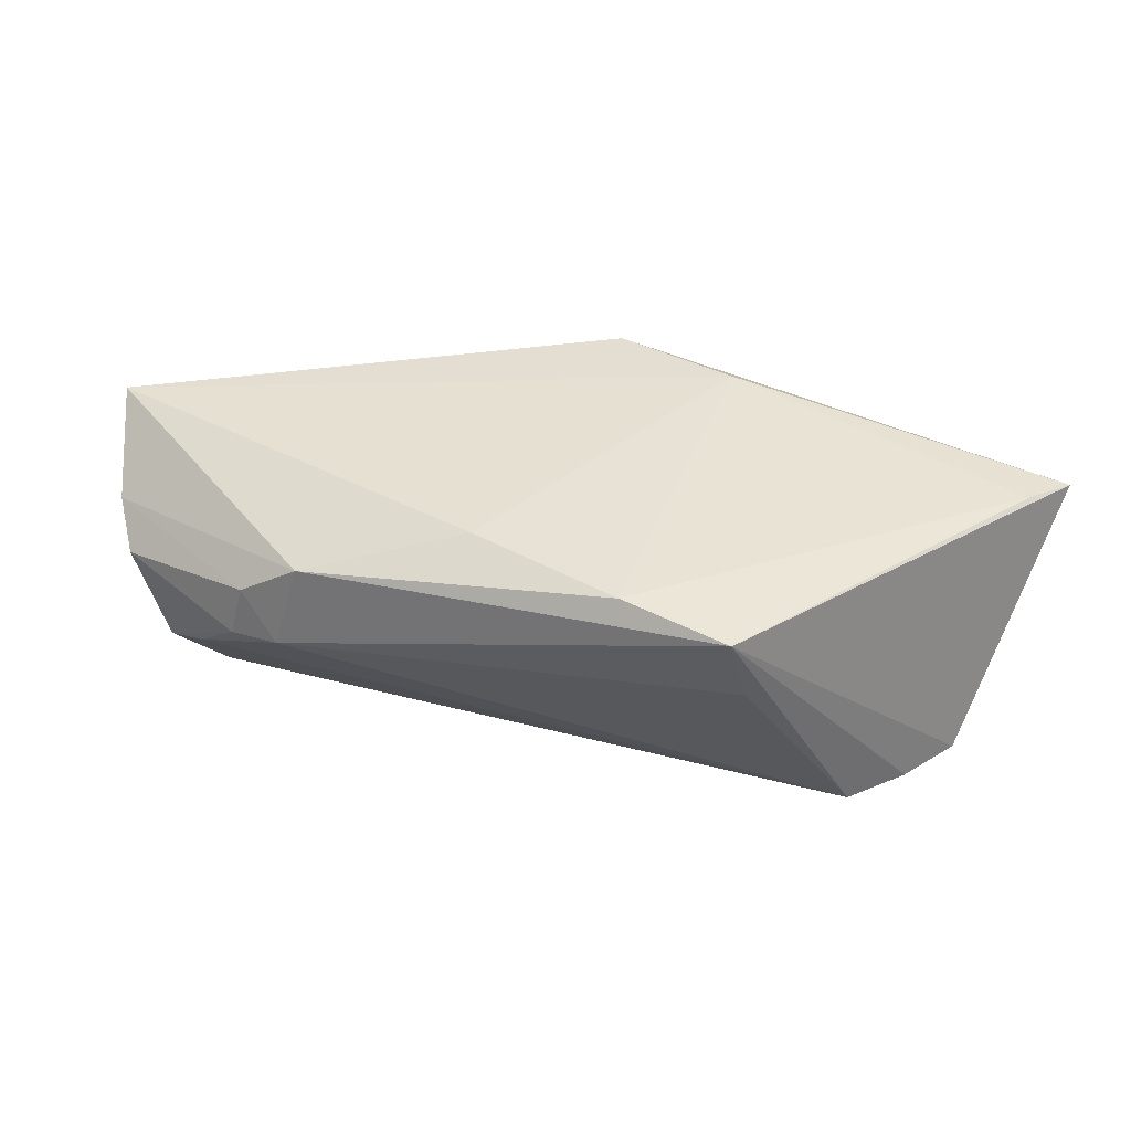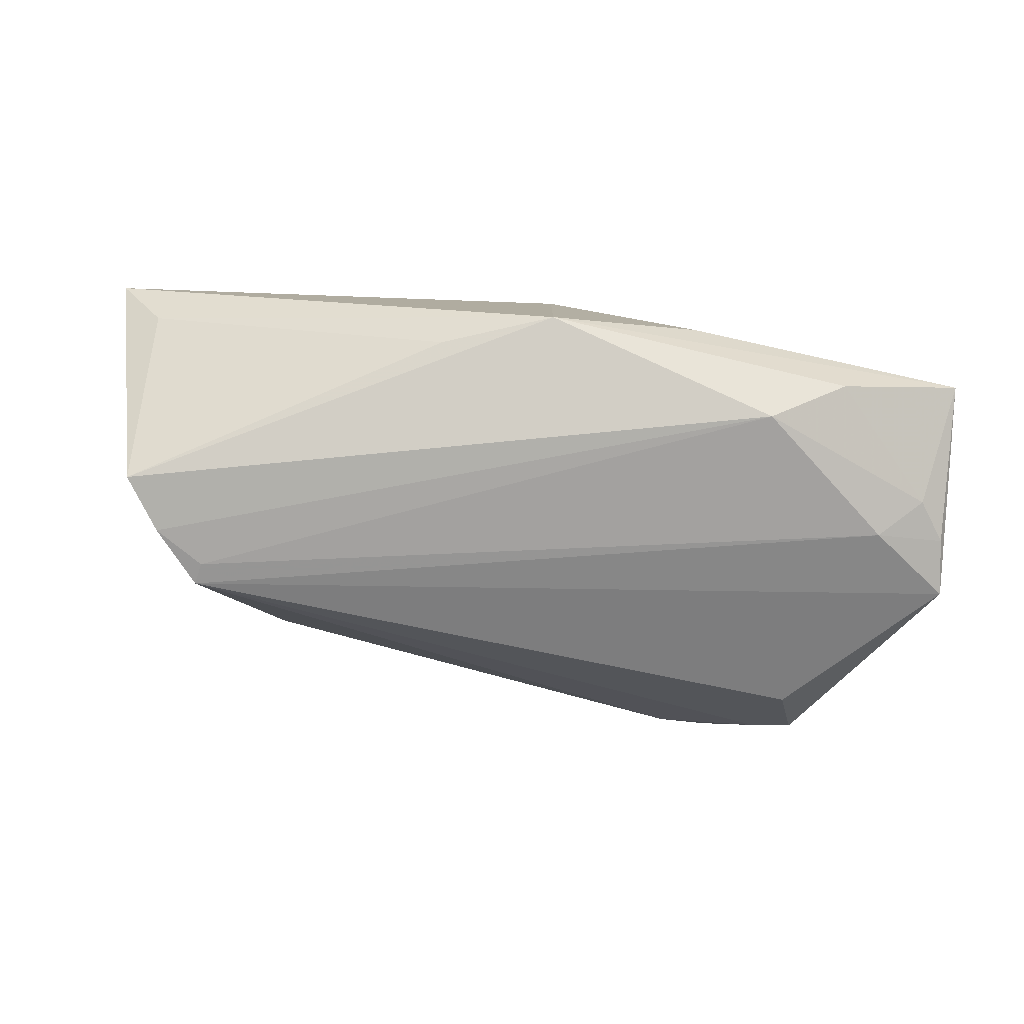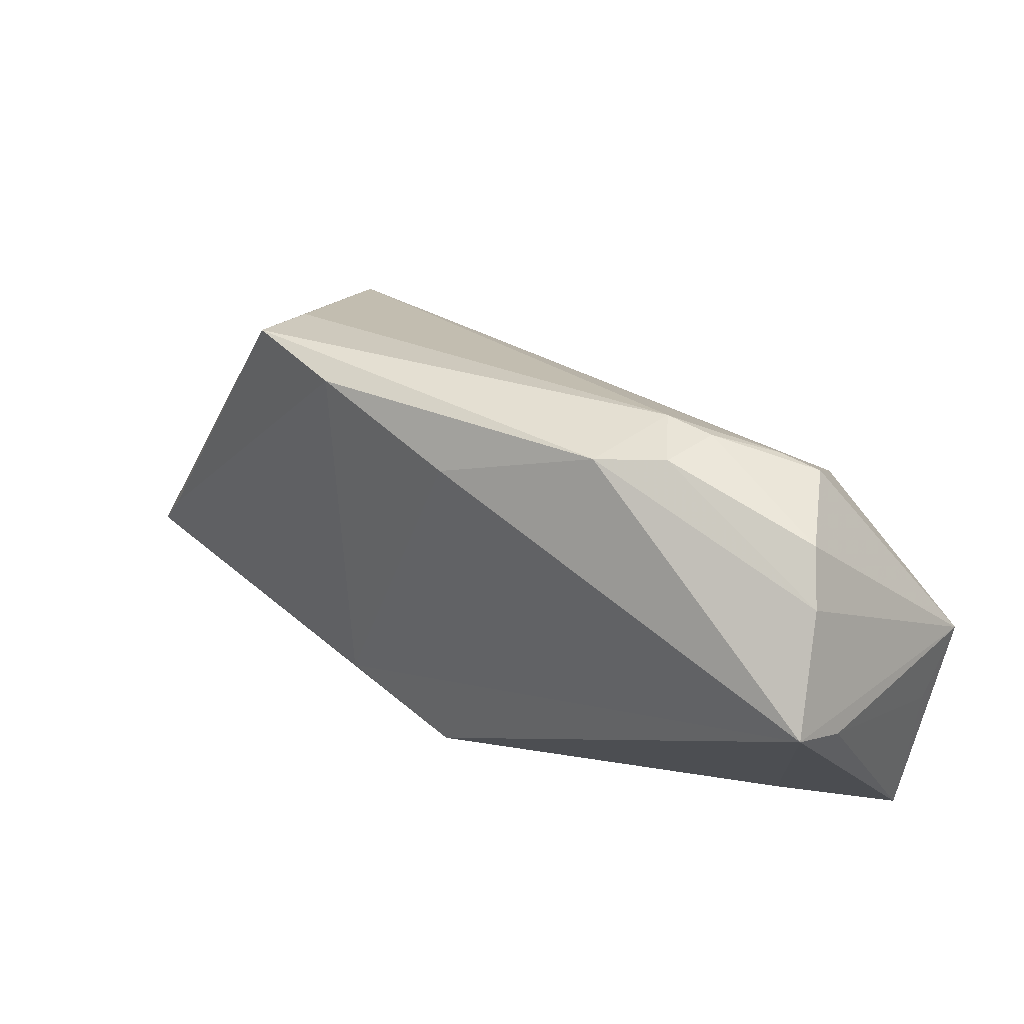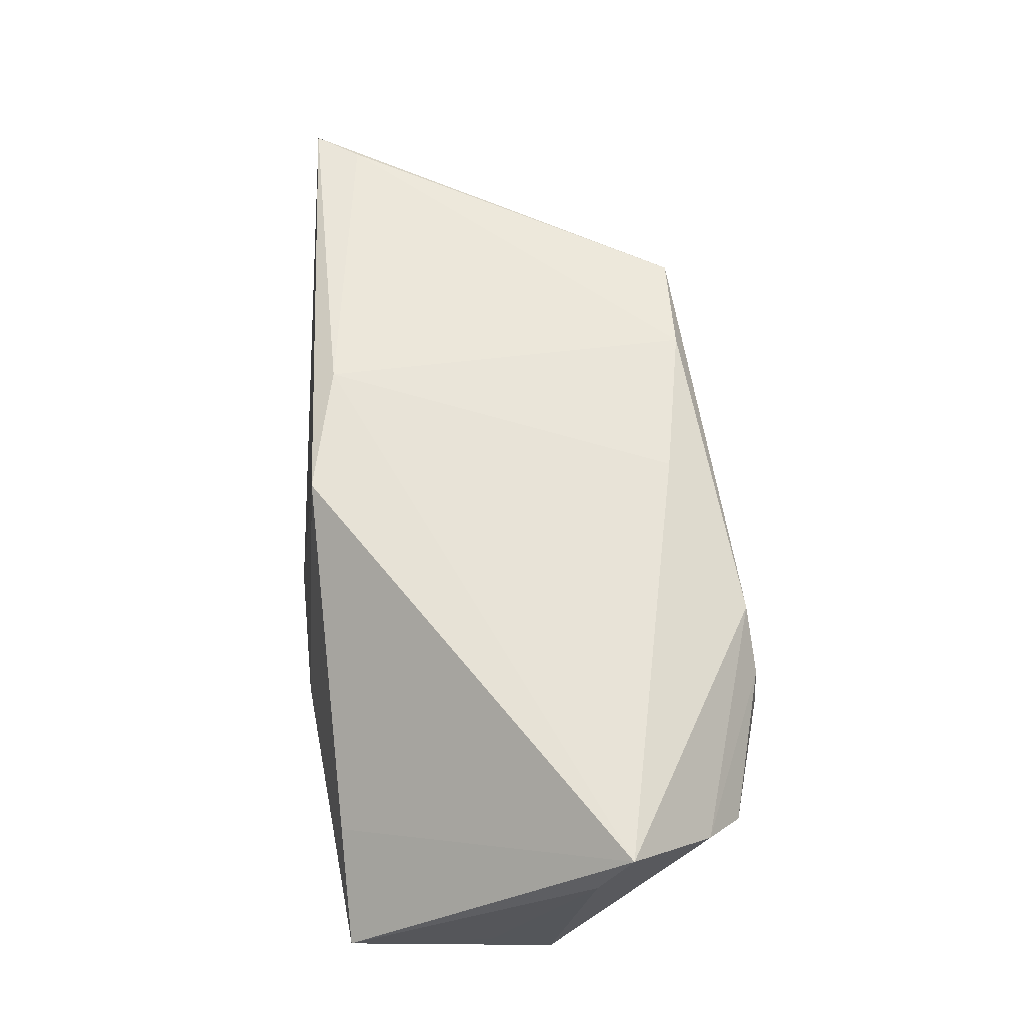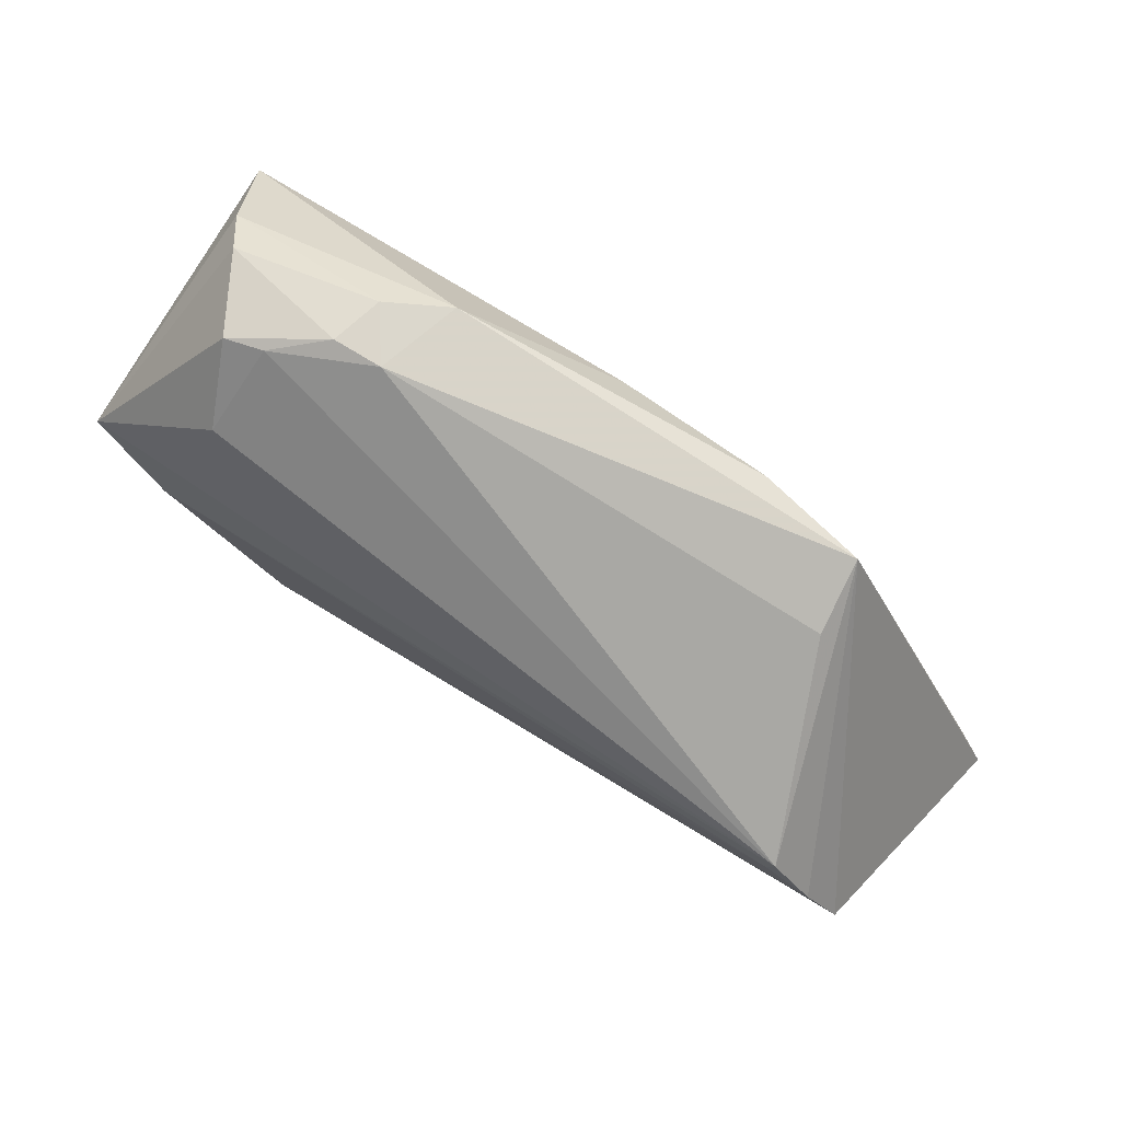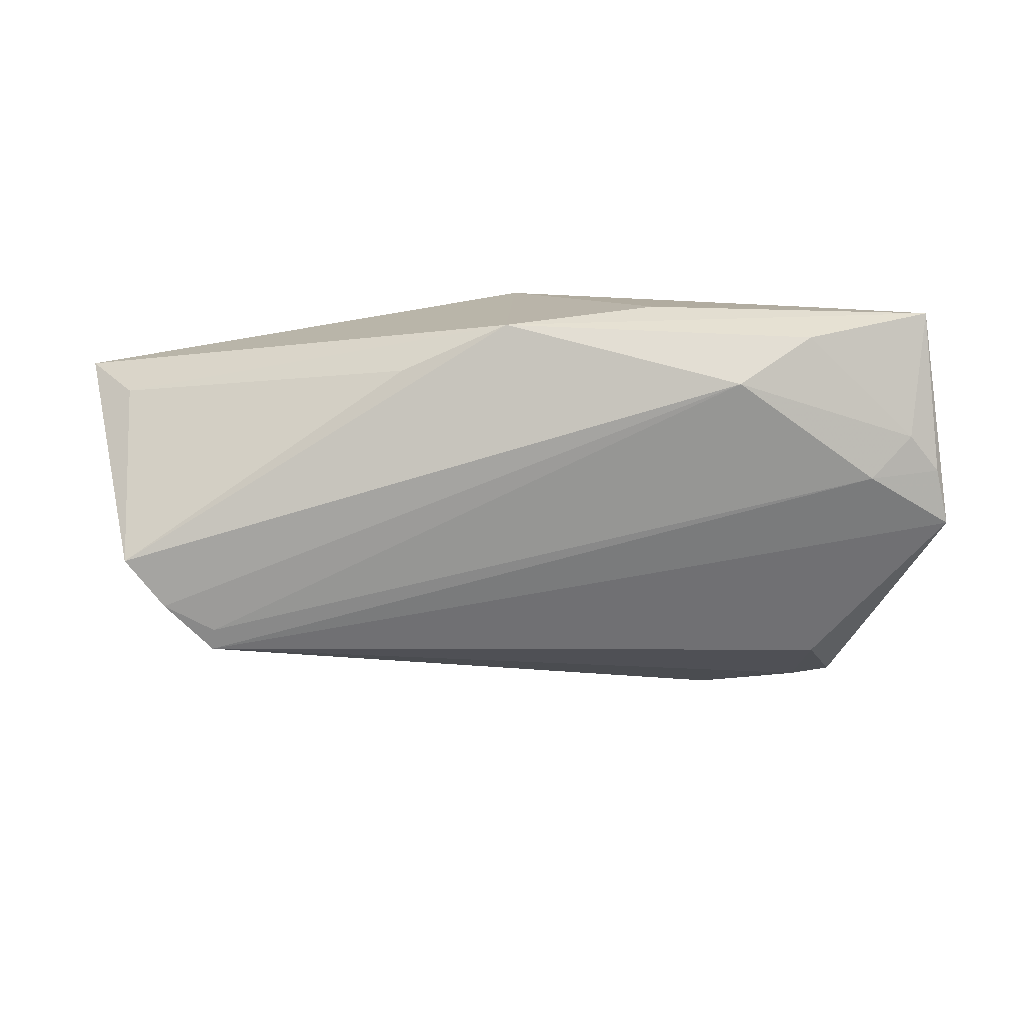
<metadata>
{"format":"obj","ext":"obj","renderer":"f3d","projection":"perspective","resolution":1024,"background":"white","views":[{"elev":35.7,"azim":-156.1,"up":"+Z"},{"elev":-72.6,"azim":-4.7,"up":"+Z"},{"elev":42.3,"azim":39.0,"up":"+Y"},{"elev":63.8,"azim":86.2,"up":"+Z"},{"elev":76.6,"azim":-146.7,"up":"+Y"},{"elev":-68.0,"azim":6.8,"up":"+Z"}]}
</metadata>
<code>
v -0.002729 -0.02918 -0.01171
v 0.03233 0.03075 -0.004058
v -0.01911 -0.02176 0.0187
v 0.04696 0.02386 0.009508
v 0.04332 0.02838 0.004849
v -0.002785 0.02315 0.01754
v -0.03801 0.02331 0.004512
v 0.01945 0.03314 0.001116
v 0.03677 -0.02369 -0.01491
v -0.04736 0.006913 -0.01917
v 0.05223 -0.003765 -0.01672
v 0.02408 0.03279 0.007559
v 0.01685 -0.02811 -0.007335
v 0.04895 -0.009011 -0.0167
v -0.05811 -0.0212 0.004461
v -0.0173 -0.02459 -0.01191
v 0.05287 -0.0235 -0.009506
v 0.05199 0.01311 0.0188
v -0.02308 0.02632 0.01609
v 0.0343 0.02241 -0.01363
v -0.06437 -0.0235 0.01259
v 0.02574 0.03319 0.0008816
v -0.03697 0.02635 0.01352
v 0.03739 0.02989 -0.005198
v -0.05778 -0.004201 -0.01803
v 0.0268 -0.01989 -0.01941
v -0.0535 0.002684 -0.0189
v 0.04311 -0.004724 -0.01936
v -0.002064 -0.0251 0.0188
v 0.01656 0.03188 0.01202
v -0.06046 -0.01767 0.01321
v -0.04809 0.009814 -0.01892
v 0.053 0.003496 -0.01767
v 0.053 0.008818 0.01146
v 0.053 -0.004691 -0.01174
v 0.03923 -0.02387 -0.002072
f 21 23 25
f 25 26 1
f 33 32 20
f 20 24 33
f 32 23 7
f 8 23 30
f 8 7 23
f 32 7 8
f 28 32 33
f 15 1 21
f 21 25 15
f 27 23 32
f 27 25 23
f 26 25 27
f 21 1 29
f 36 18 29
f 30 23 19
f 12 8 30
f 32 8 2
f 2 20 32
f 24 20 2
f 16 25 1
f 1 15 16
f 16 15 25
f 10 27 32
f 26 27 10
f 32 28 10
f 10 28 26
f 36 29 13
f 13 29 1
f 6 18 30
f 30 19 6
f 31 23 21
f 31 19 23
f 8 12 22
f 24 2 22
f 22 2 8
f 33 24 5
f 24 22 5
f 5 22 12
f 26 28 14
f 17 18 36
f 36 13 17
f 17 13 1
f 33 35 17
f 3 6 19
f 19 31 3
f 3 29 18
f 18 6 3
f 21 29 3
f 3 31 21
f 4 18 33
f 33 5 4
f 30 18 4
f 4 12 30
f 4 5 12
f 11 28 33
f 11 14 28
f 33 17 11
f 11 17 14
f 18 17 34
f 34 17 35
f 33 18 34
f 34 35 33
f 26 14 9
f 14 17 9
f 1 26 9
f 9 17 1

</code>
